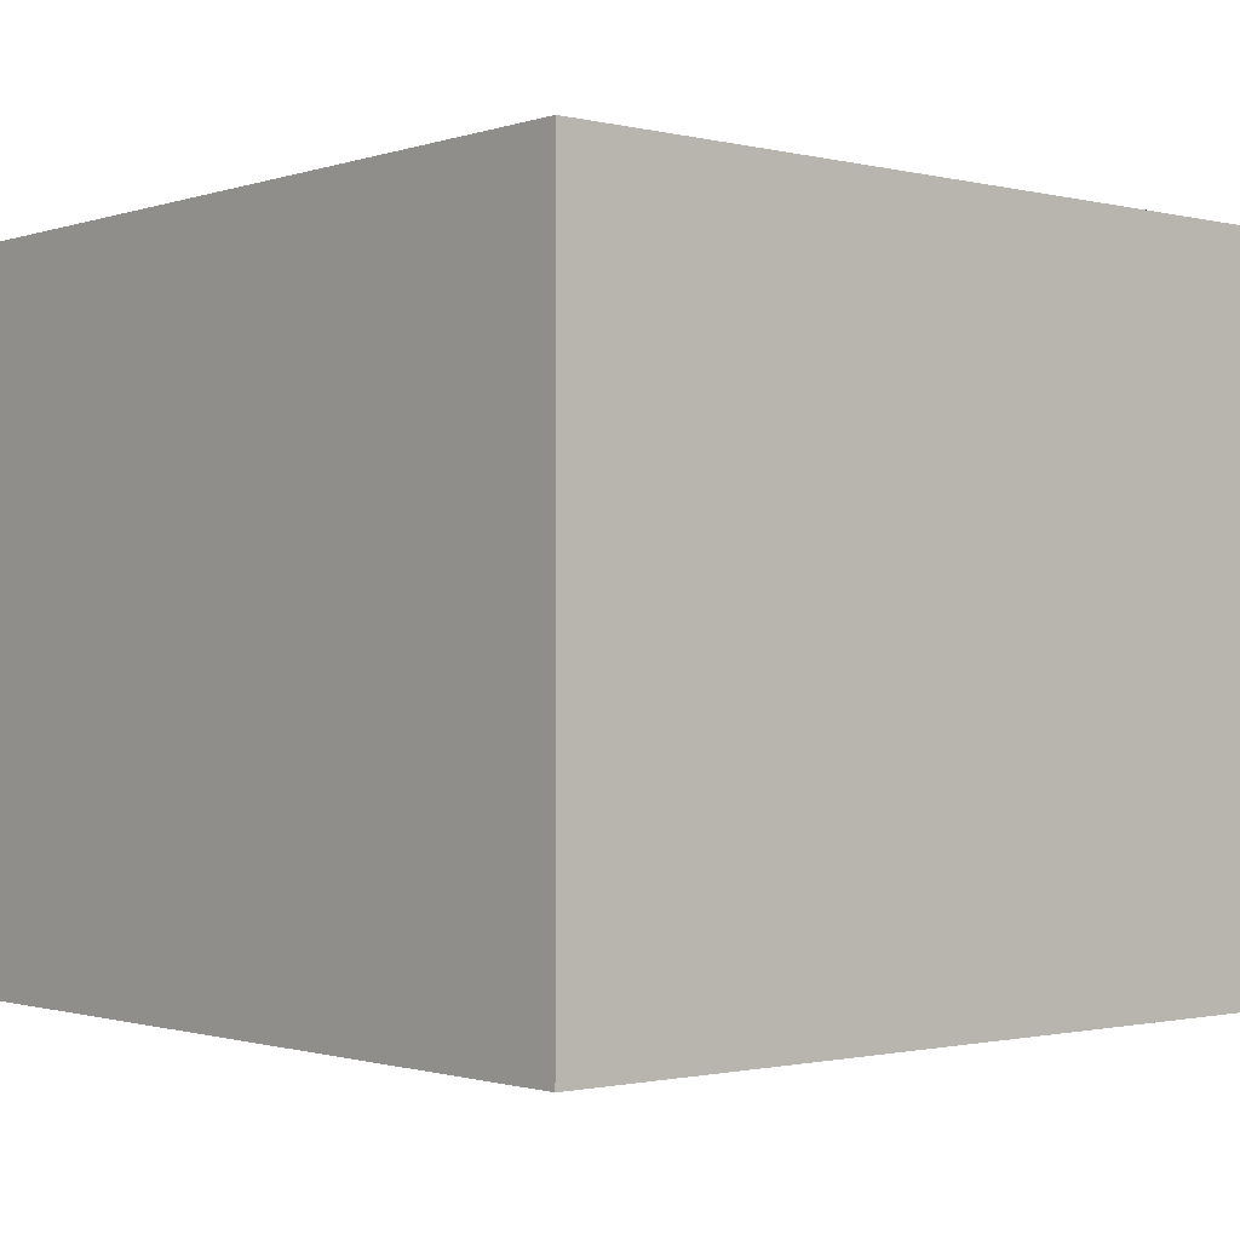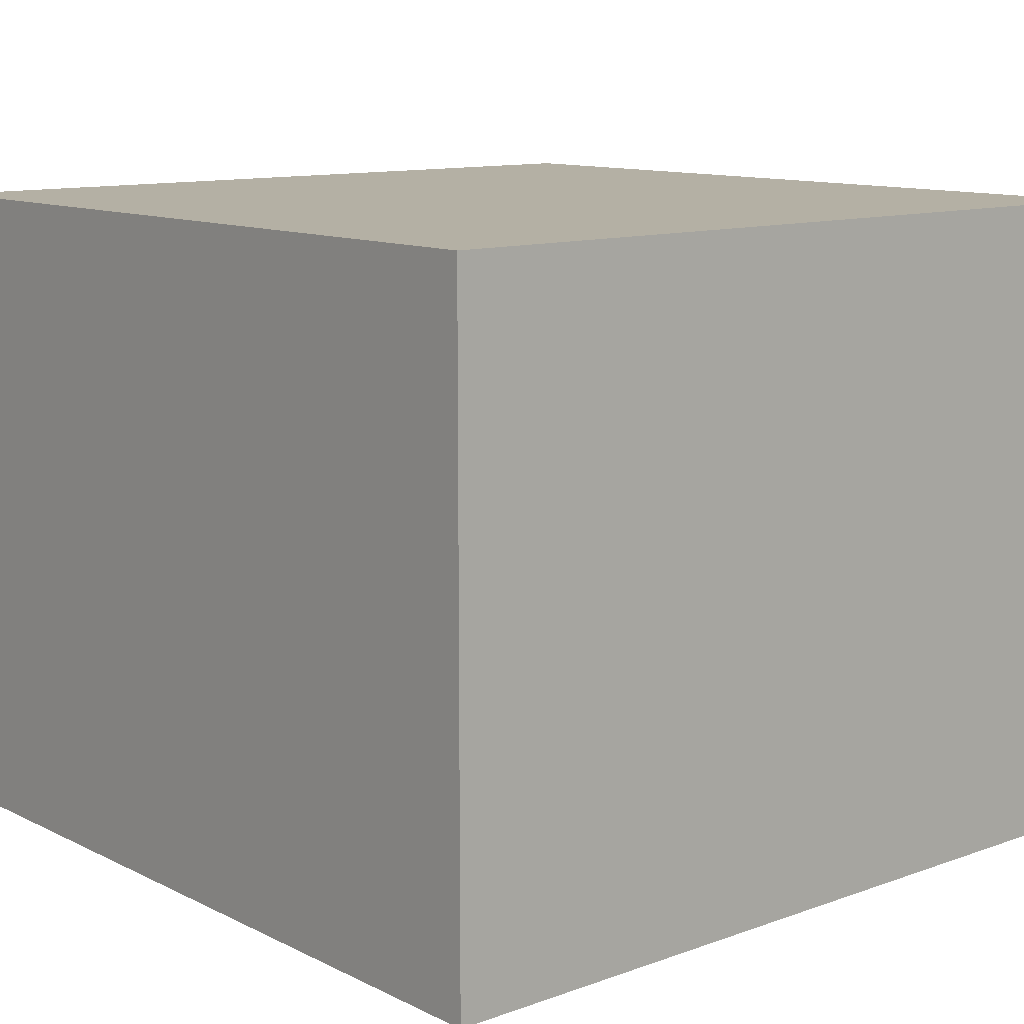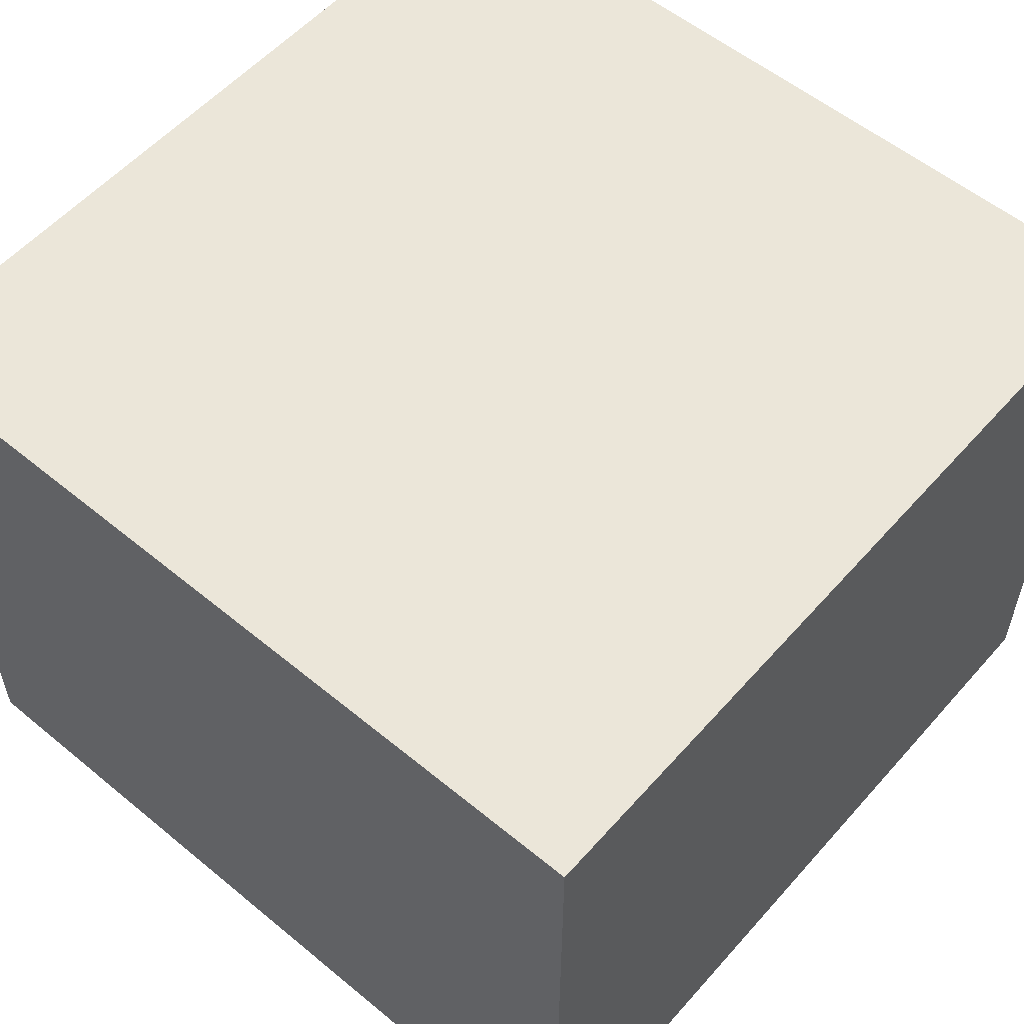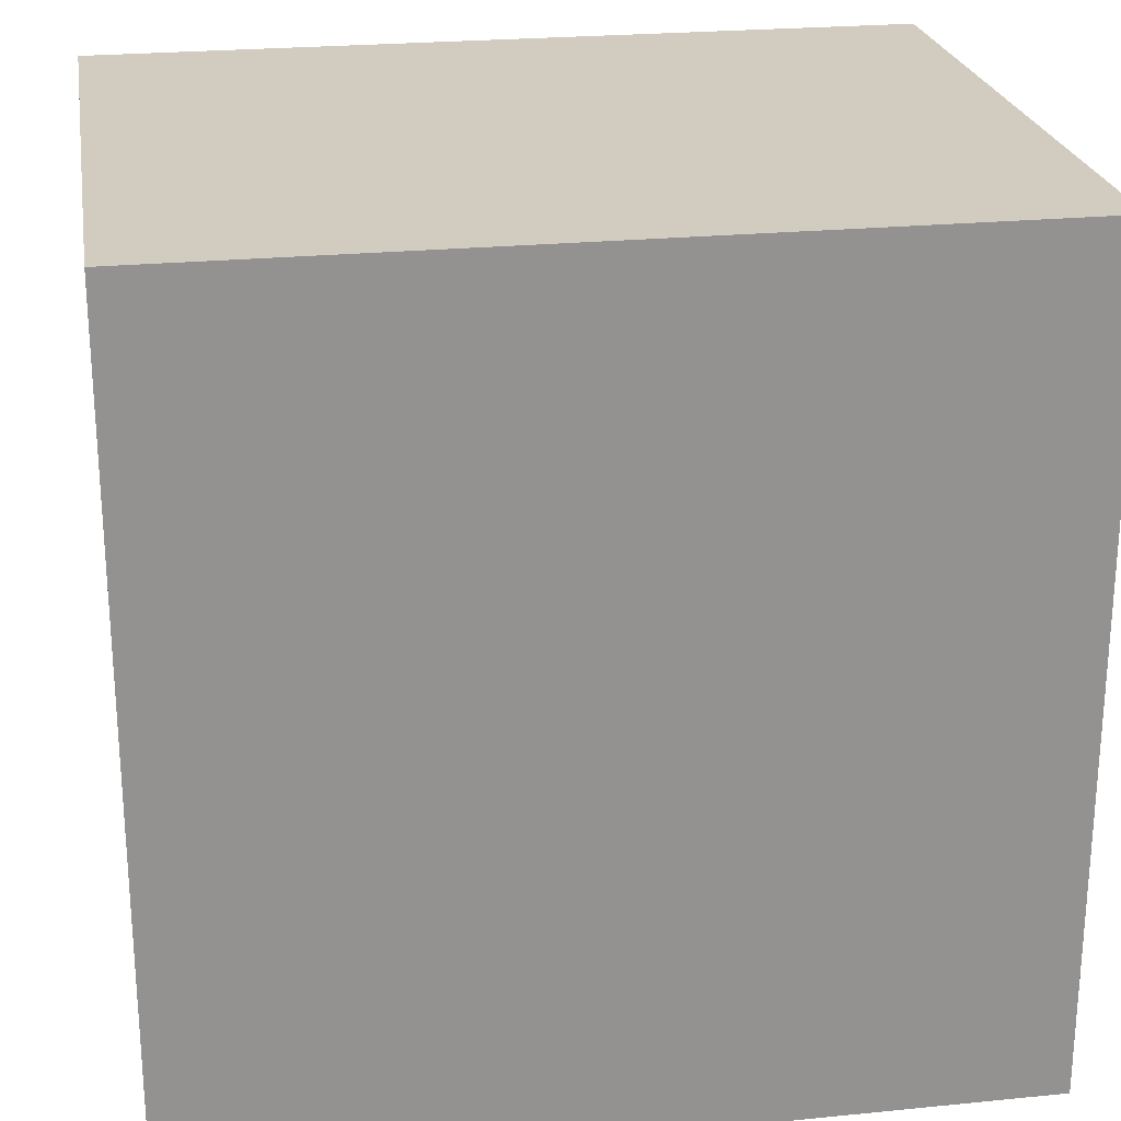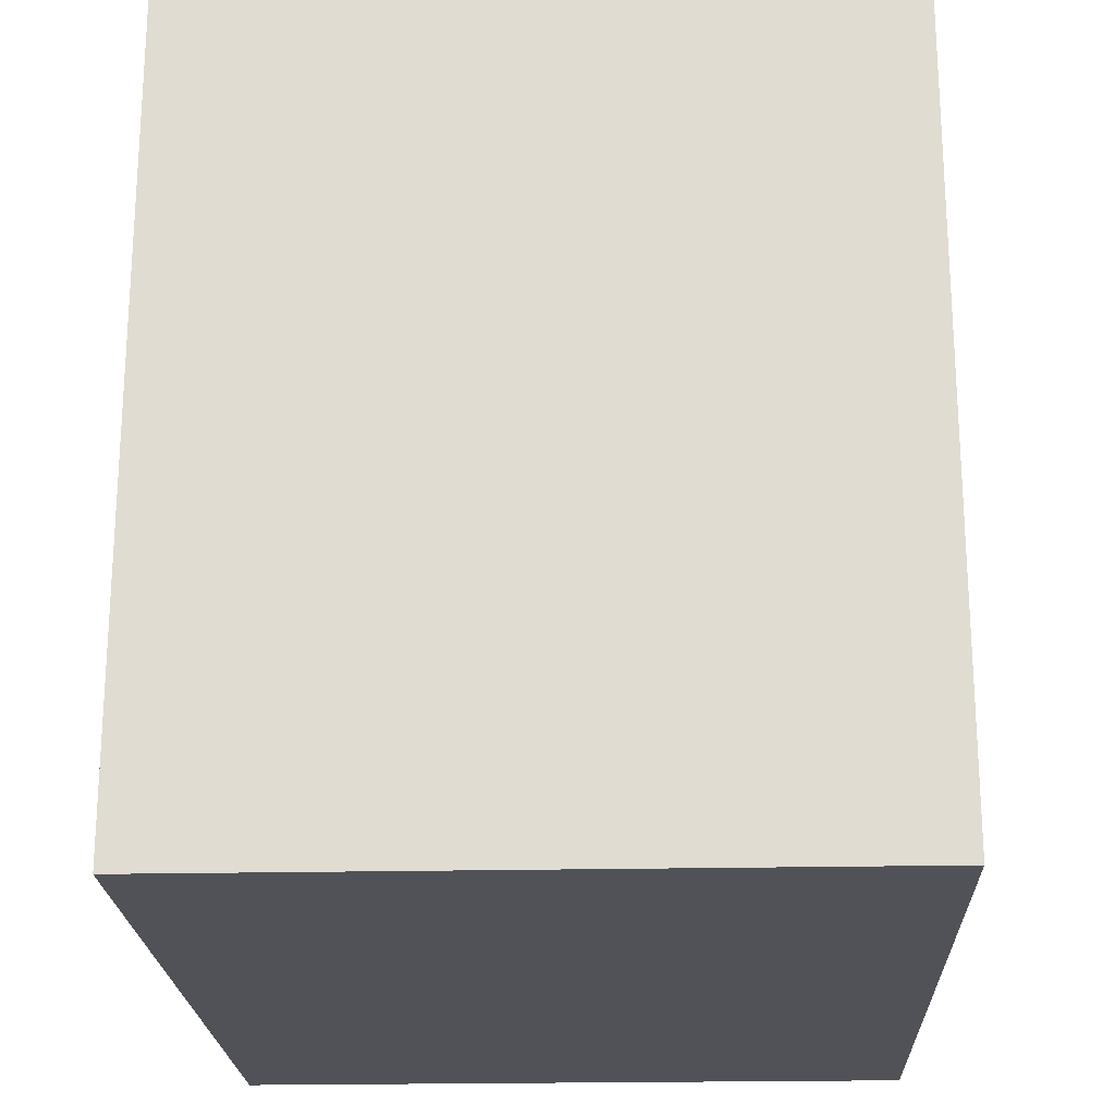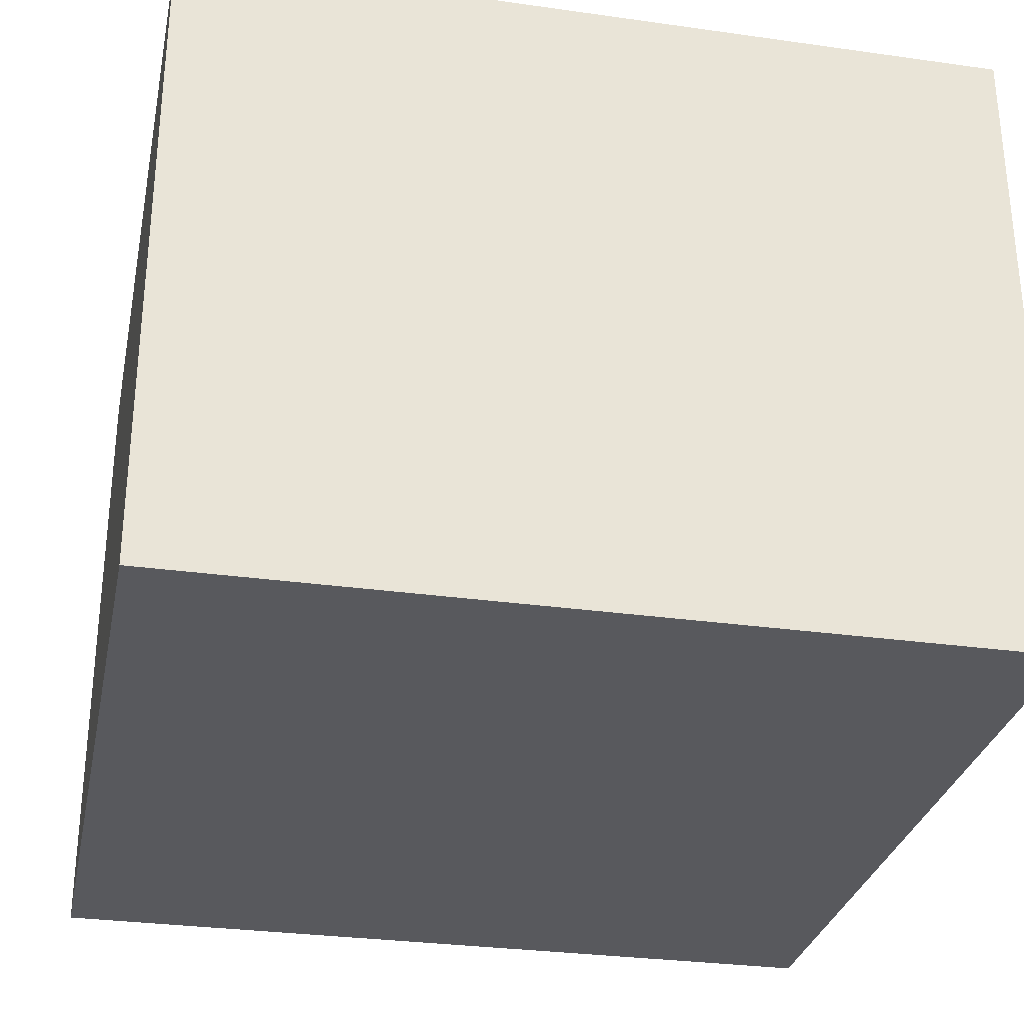
<metadata>
{"format":"obj","ext":"obj","renderer":"f3d","projection":"perspective","resolution":1024,"background":"white","views":[{"elev":-1.2,"azim":49.3,"up":"+Z"},{"elev":11.5,"azim":139.3,"up":"+Z"},{"elev":56.0,"azim":40.8,"up":"+Z"},{"elev":23.9,"azim":-9.4,"up":"+Y"},{"elev":-21.6,"azim":-87.8,"up":"+Y"},{"elev":-30.0,"azim":-11.6,"up":"+Z"}]}
</metadata>
<code>
v 233.7 126.5 0
v 221 126.5 0
v 221 126.5 10.16
v 233.7 126.5 10.16
v 233.7 113.9 0
v 233.7 126.5 0
v 233.7 126.5 10.16
v 233.7 113.9 10.16
v 221 113.9 0
v 233.7 113.9 0
v 233.7 113.9 10.16
v 221 113.9 10.16
v 221 126.5 0
v 221 113.9 0
v 221 113.9 10.16
v 221 126.5 10.16
v 221 126.5 10.16
v 221 113.9 10.16
v 233.7 113.9 10.16
v 233.7 126.5 10.16
v 221 113.9 0
v 221 126.5 0
v 233.7 126.5 0
v 233.7 113.9 0
g e9fba0b4-e2a9-11ea-af02-54bf646e7e1f
f 1 2 4
f 4 2 3
g e9fed698-e2a9-11ea-b073-54bf646e7e1f
f 5 6 8
f 8 6 7
g ea025ad0-e2a9-11ea-805e-54bf646e7e1f
f 9 10 12
f 12 10 11
g ea05df4c-e2a9-11ea-81db-54bf646e7e1f
f 13 14 16
f 16 14 15
g ea093c22-e2a9-11ea-960b-54bf646e7e1f
f 17 18 20
f 20 18 19
g ea0c4b02-e2a9-11ea-b3cf-54bf646e7e1f
f 22 23 21
f 21 23 24

</code>
